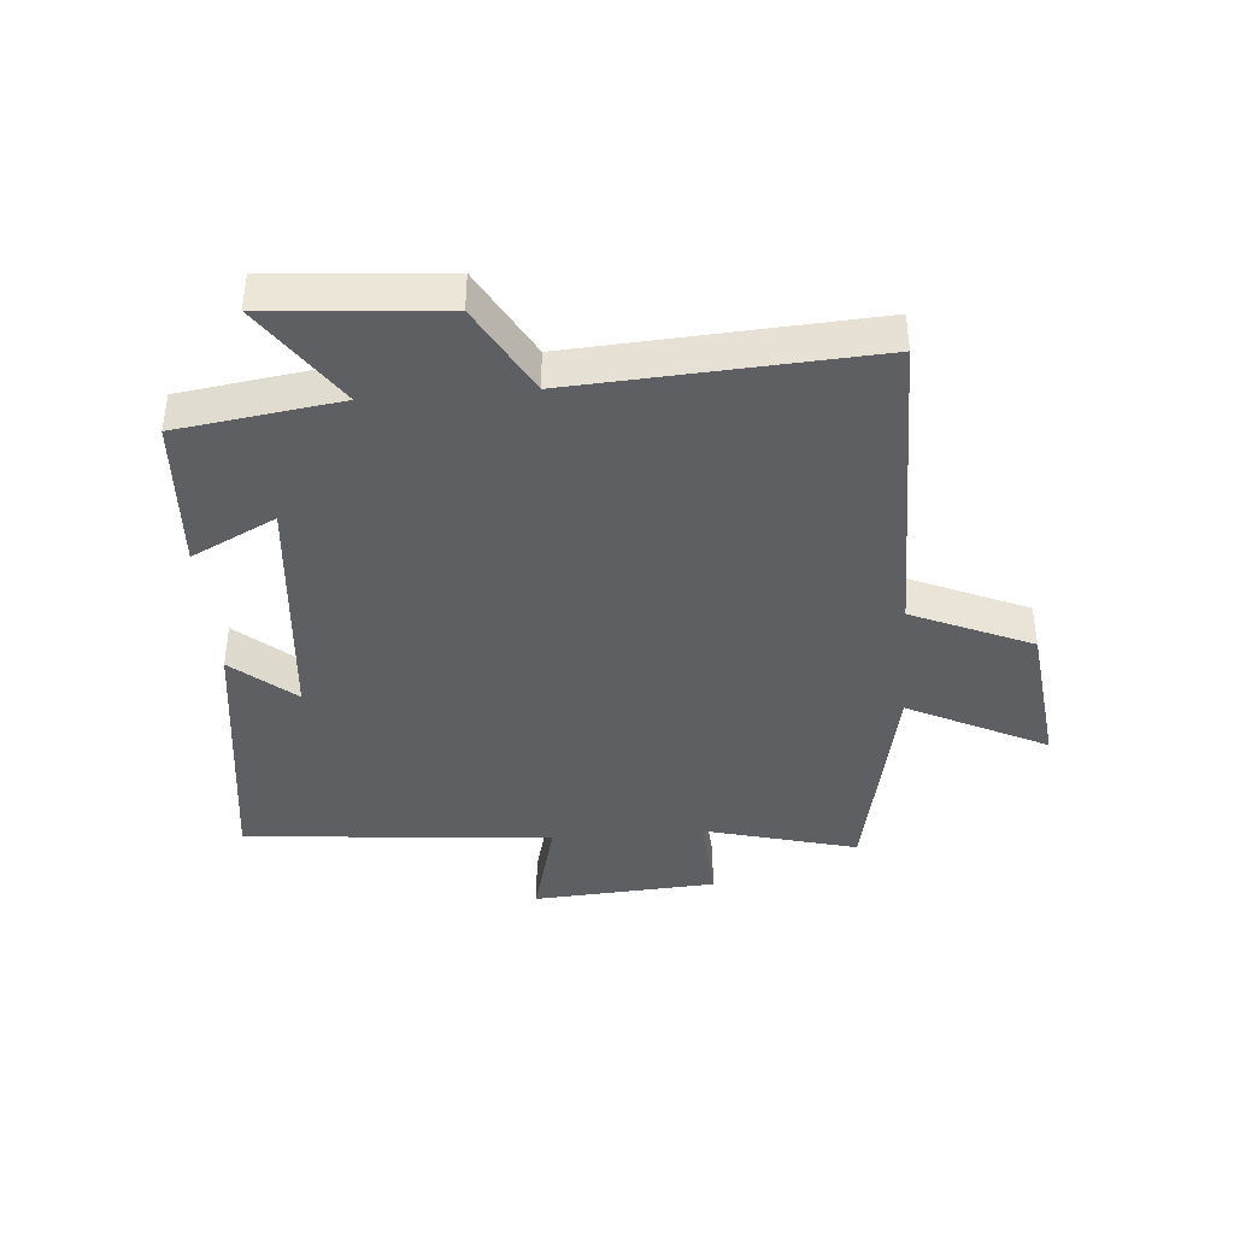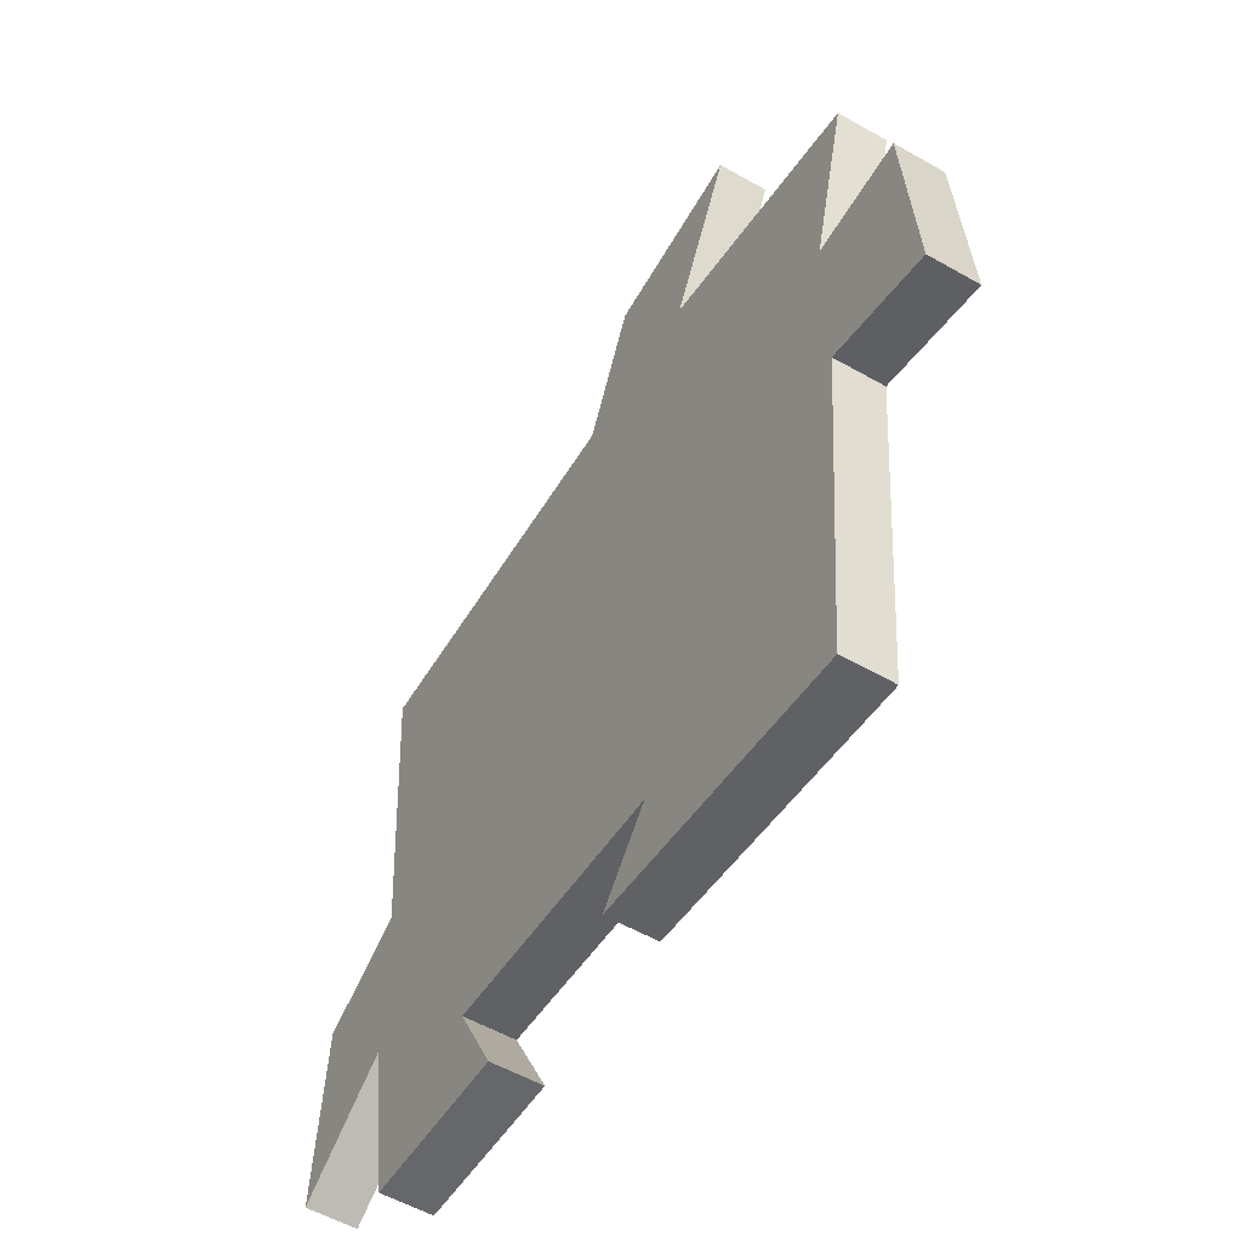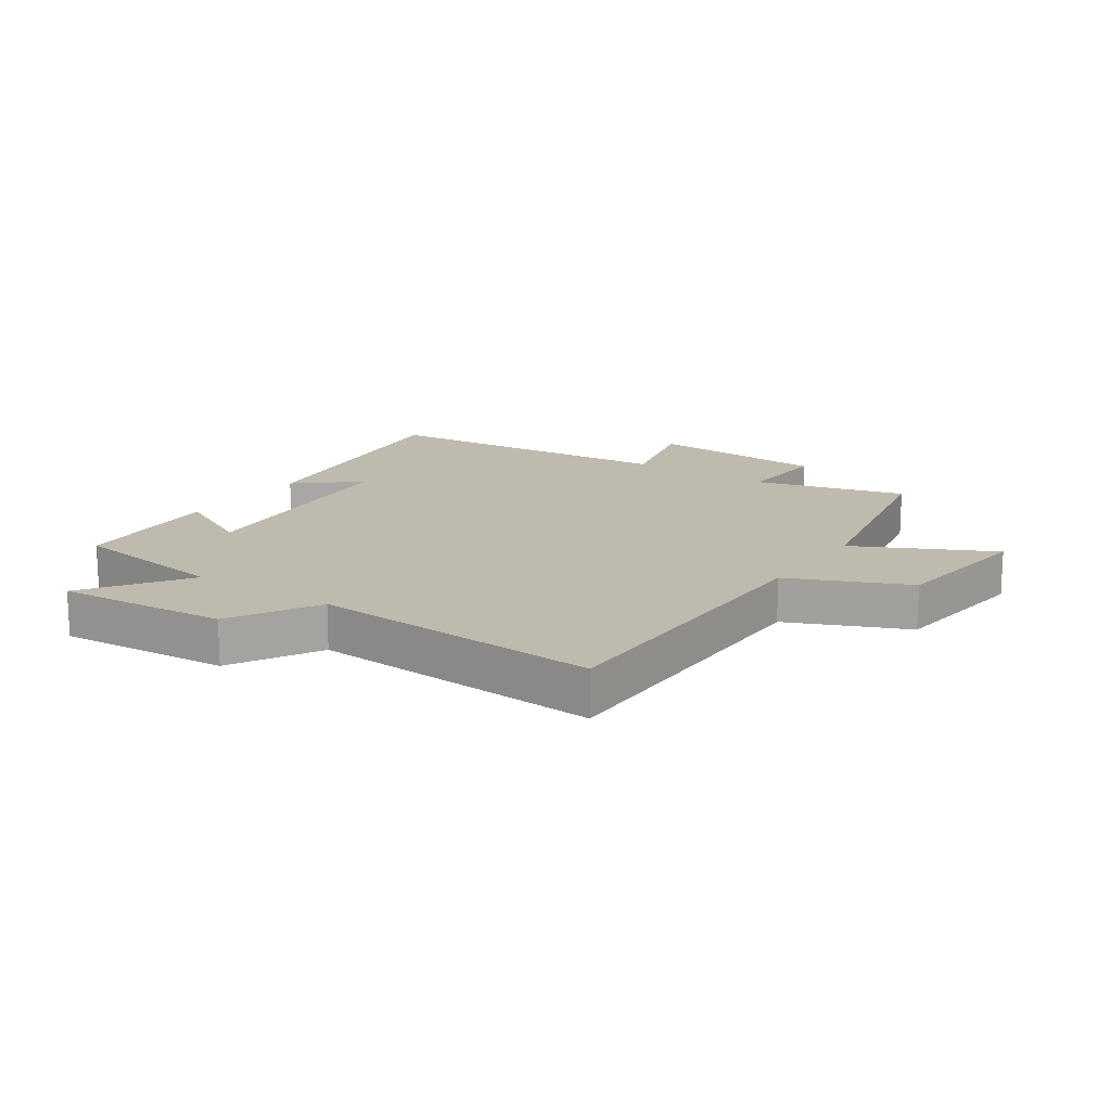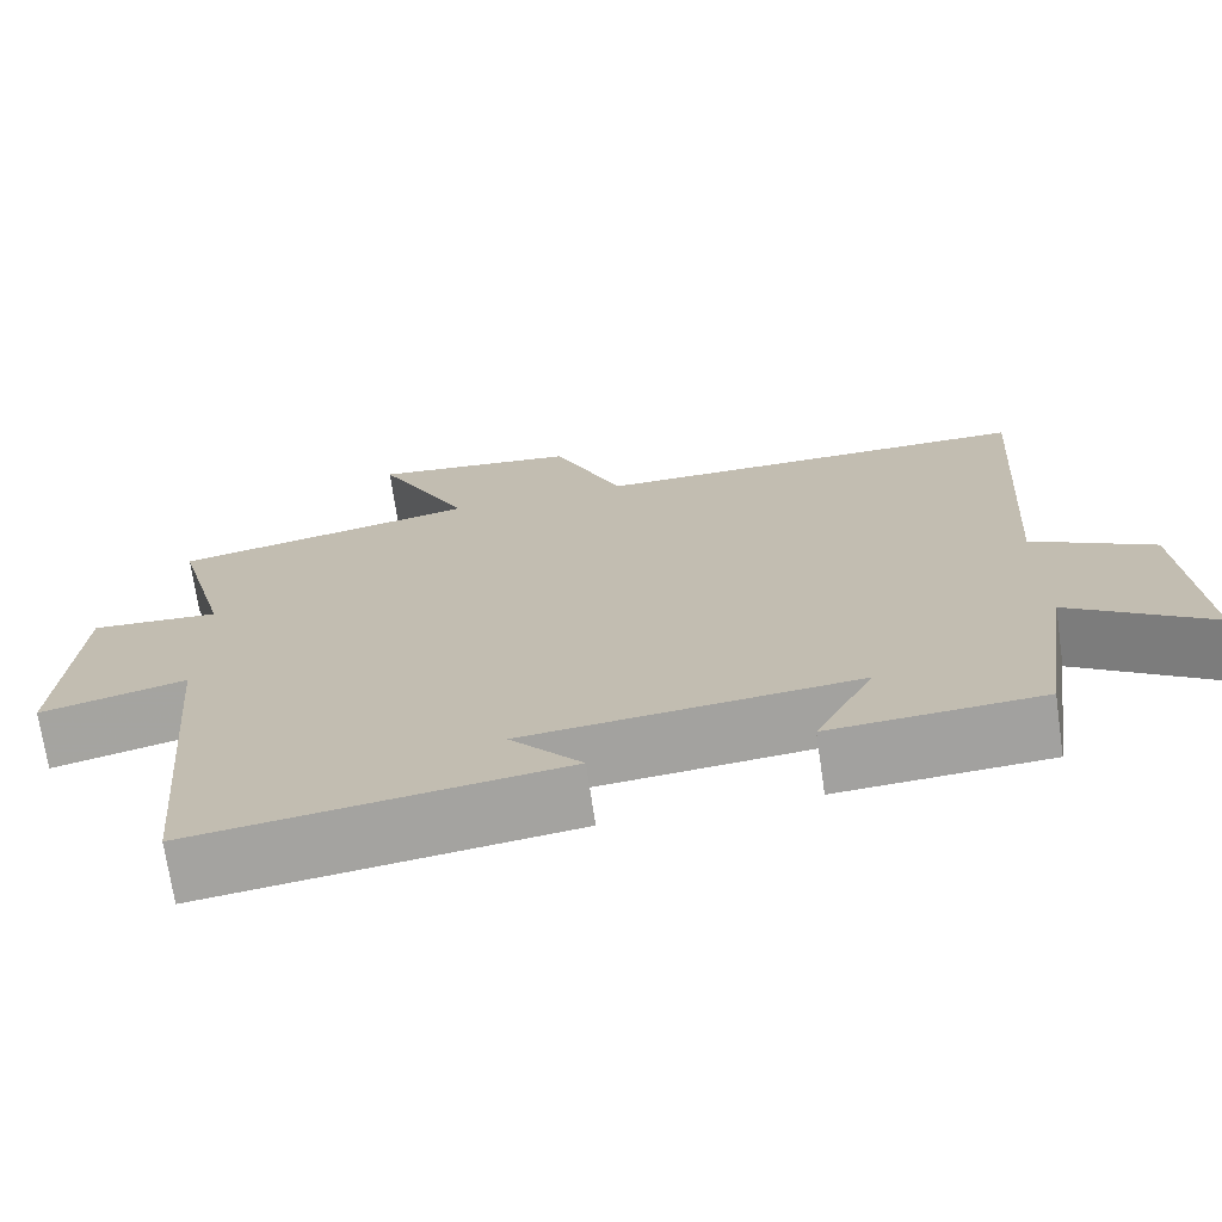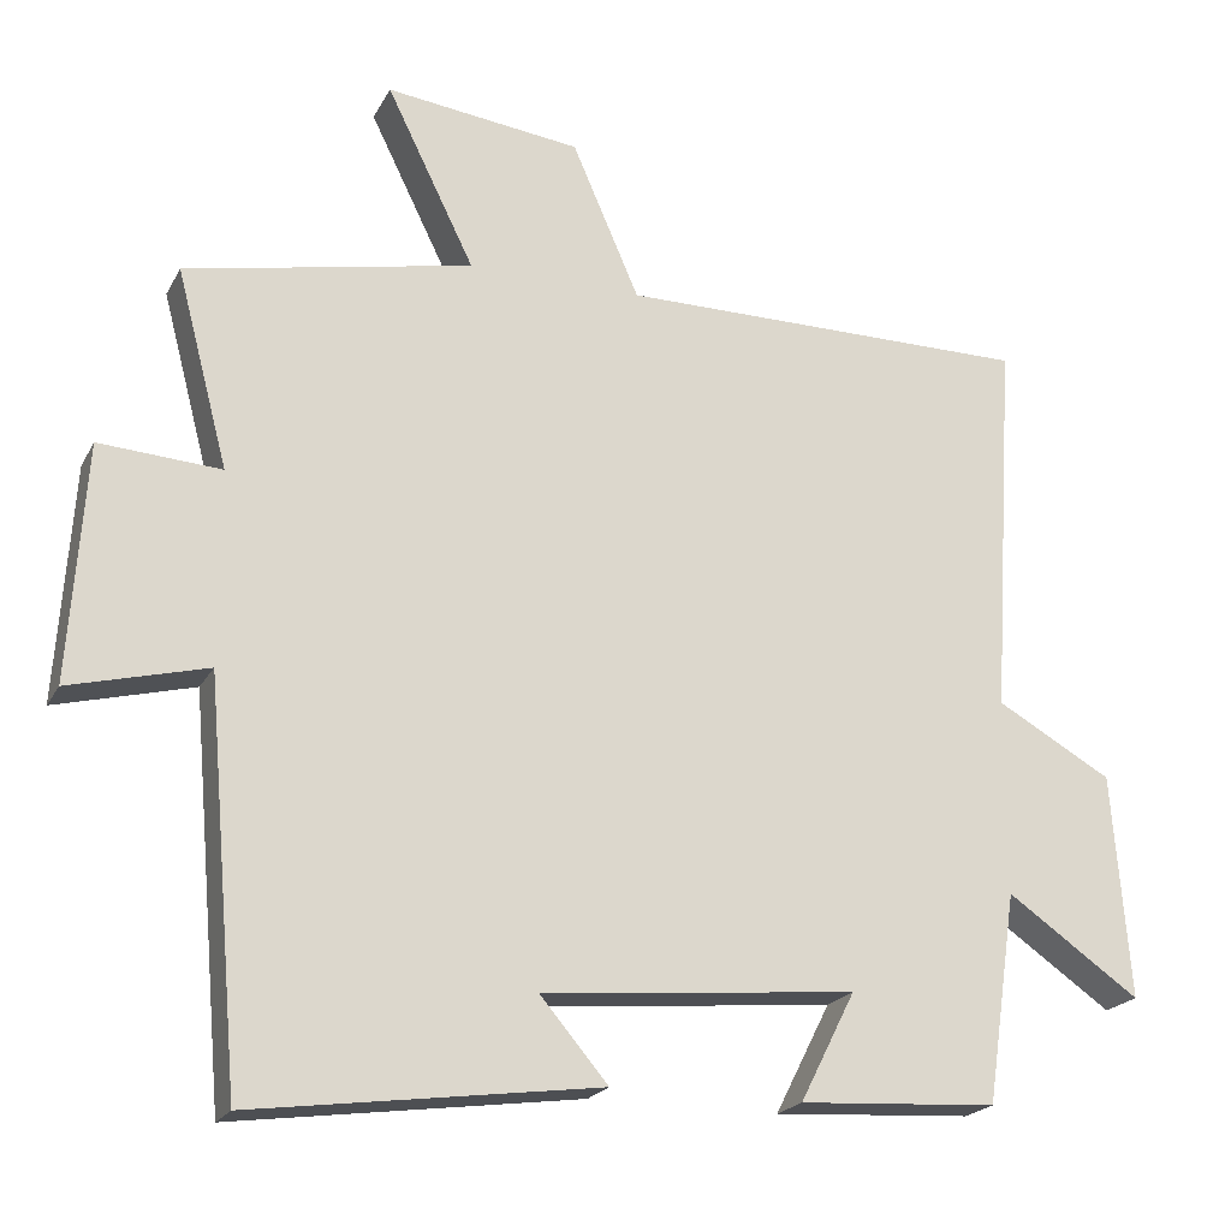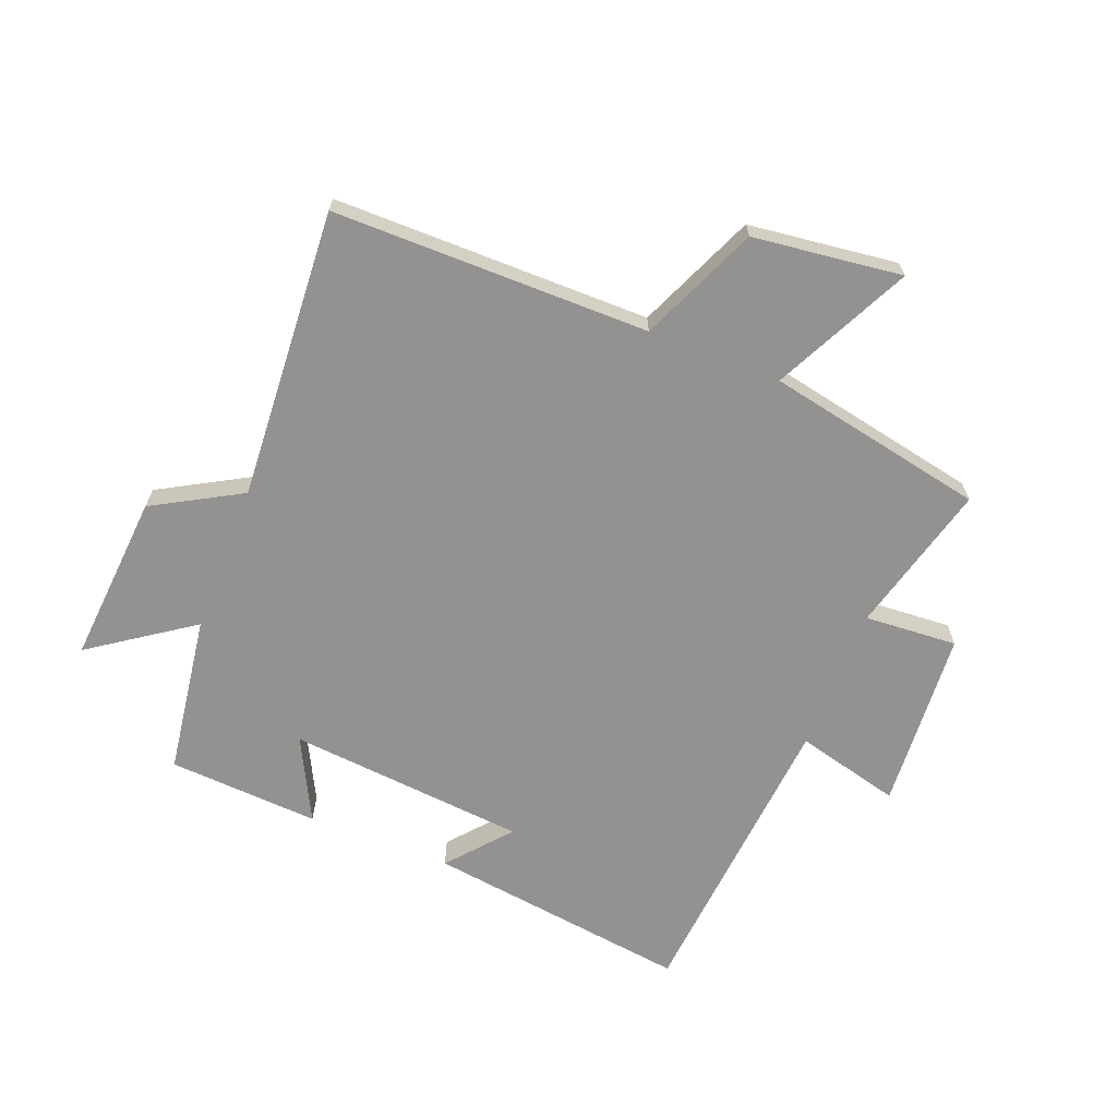
<metadata>
{"format":"obj","ext":"obj","renderer":"f3d","projection":"perspective","resolution":1024,"background":"white","views":[{"elev":-40.5,"azim":-85.5,"up":"+Y"},{"elev":-55.2,"azim":59.0,"up":"+Z"},{"elev":15.8,"azim":-55.8,"up":"+Y"},{"elev":-71.4,"azim":-171.7,"up":"+Z"},{"elev":-20.8,"azim":158.7,"up":"+Z"},{"elev":-66.5,"azim":-21.4,"up":"+Y"}]}
</metadata>
<code>
v 0.457 0.07 -0.558
v 0.024 0.07 -0.5
v 0.109 0.07 -0.4
v -0.283 0.07 -0.364
v -0.214 0.07 -0.5
v -0.462 0.07 -0.485
v -0.5 0.07 -0.223
v -0.666 0.07 -0.338
v -0.644 0.07 -0.058
v -0.5 0.07 0.023
v -0.53 0.07 0.5
v -0.012 0.07 0.5
v 0.072 0.07 0.693
v 0.316 0.07 0.723
v 0.206 0.07 0.5
v 0.565 0.07 0.428
v 0.5 0.07 0.181
v 0.652 0.07 0.191
v 0.672 0.07 -0.105
v 0.5 0.07 -0.061
v 0.457 0 -0.558
v 0.024 0 -0.5
v 0.109 0 -0.4
v -0.283 0 -0.364
v -0.214 0 -0.5
v -0.462 0 -0.485
v -0.5 0 -0.223
v -0.666 0 -0.338
v -0.644 0 -0.058
v -0.5 0 0.023
v -0.53 0 0.5
v -0.012 0 0.5
v 0.072 0 0.693
v 0.316 0 0.723
v 0.206 0 0.5
v 0.565 0 0.428
v 0.5 0 0.181
v 0.652 0 0.191
v 0.672 0 -0.105
v 0.5 0 -0.061
f 17 18 19 20
f 17 20 1
f 15 16 17
f 15 17 1
f 12 13 14 15
f 12 15 1
f 11 12 1
f 10 11 1
f 7 8 9 10
f 6 7 10
f 5 6 10
f 4 5 10
f 3 4 10
f 3 10 1
f 1 2 3
f 40 39 38 37
f 21 40 37
f 37 36 35
f 21 37 35
f 35 34 33 32
f 21 35 32
f 21 32 31
f 21 31 30
f 30 29 28 27
f 30 27 26
f 30 26 25
f 30 25 24
f 30 24 23
f 21 30 23
f 23 22 21
f 1 21 22 2
f 2 22 23 3
f 3 23 24 4
f 4 24 25 5
f 5 25 26 6
f 6 26 27 7
f 7 27 28 8
f 8 28 29 9
f 9 29 30 10
f 10 30 31 11
f 11 31 32 12
f 12 32 33 13
f 13 33 34 14
f 14 34 35 15
f 15 35 36 16
f 16 36 37 17
f 17 37 38 18
f 18 38 39 19
f 19 39 40 20
f 20 40 21 1

</code>
